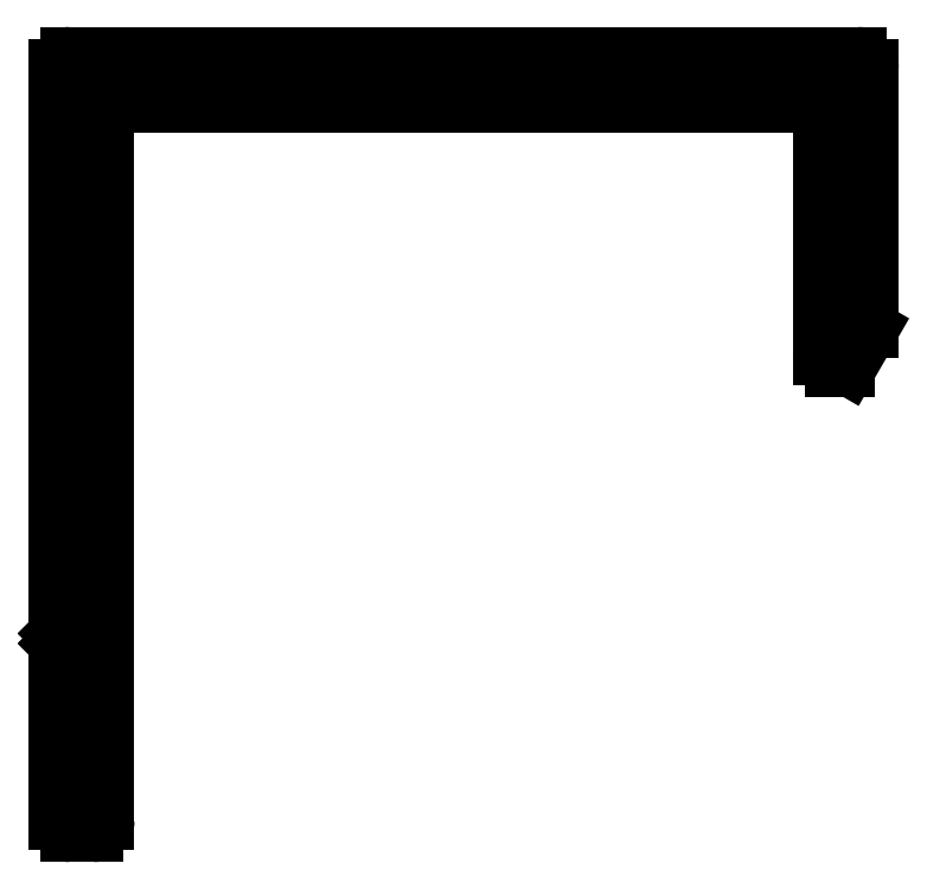
<metadata>
{"format":"dxf","ext":"dxf","renderer":"ezdxf+matplotlib","layout":"modelspace","background":"white","min_lineweight":24,"dpi":150}
</metadata>
<code>
0
SECTION
2
ENTITIES
0
ARC
8
0
10
1608
20
1986
30
0
40
0.075
50
330
51
1.086e-10
0
LINE
8
0
10
1609
20
1986
30
0
11
1609
21
1993
31
0
0
ARC
8
0
10
1608
20
1993
30
0
40
0.3
50
0
51
90
0
LINE
8
0
10
1608
20
1993
30
0
11
1588
21
1993
31
0
0
ARC
8
0
10
1588
20
1993
30
0
40
0.3
50
90
51
180
0
LINE
8
0
10
1588
20
1993
30
0
11
1588
21
1978
31
0
0
ARC
8
0
10
1588
20
1978
30
0
40
0.075
50
180
51
225
0
LINE
8
0
10
1588
20
1978
30
0
11
1588
21
1978
31
0
0
LINE
8
0
10
1588
20
1978
30
0
11
1588
21
1978
31
0
0
ARC
8
0
10
1588
20
1978
30
0
40
0.075
50
135
51
180
0
LINE
8
0
10
1588
20
1978
30
0
11
1588
21
1974
31
0
0
ARC
8
0
10
1588
20
1974
30
0
40
0.3
50
180
51
270
0
LINE
8
0
10
1588
20
1973
30
0
11
1589
21
1973
31
0
0
ARC
8
0
10
1589
20
1974
30
0
40
0.3
50
270
51
360
0
LINE
8
0
10
1589
20
1992
30
0
11
1589
21
1974
31
0
0
ARC
8
0
10
1589
20
1992
30
0
40
0.3
50
90
51
180
0
LINE
8
0
10
1607
20
1992
30
0
11
1589
21
1992
31
0
0
ARC
8
0
10
1607
20
1992
30
0
40
0.3
50
0
51
90
0
LINE
8
0
10
1607
20
1986
30
0
11
1607
21
1992
31
0
0
ARC
8
0
10
1608
20
1986
30
0
40
0.3
50
180
51
270
0
LINE
8
0
10
1608
20
1985
30
0
11
1608
21
1985
31
0
0
ARC
8
0
10
1608
20
1985
30
0
40
0.075
50
270
51
330
0
LINE
8
0
10
1609
20
1986
30
0
11
1608
21
1985
31
0
0
ENDSEC
0
EOF

</code>
